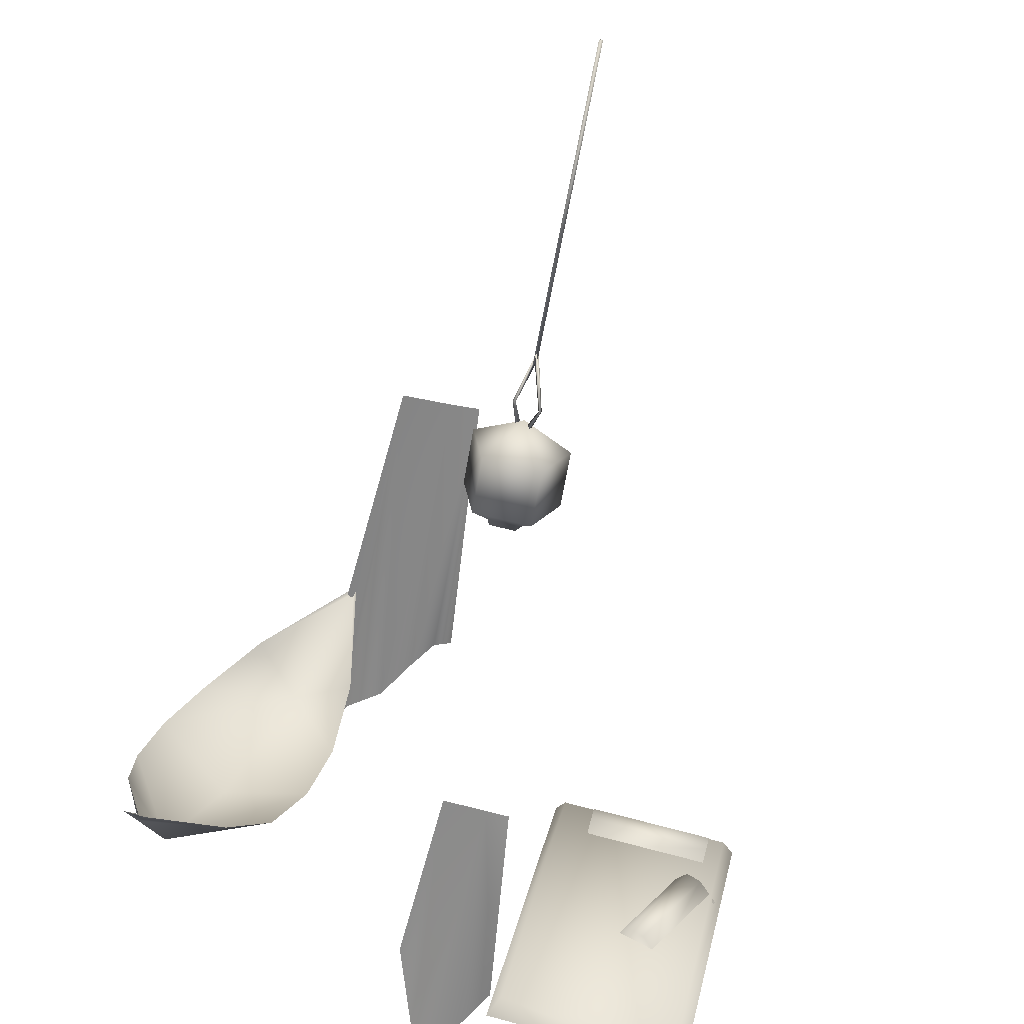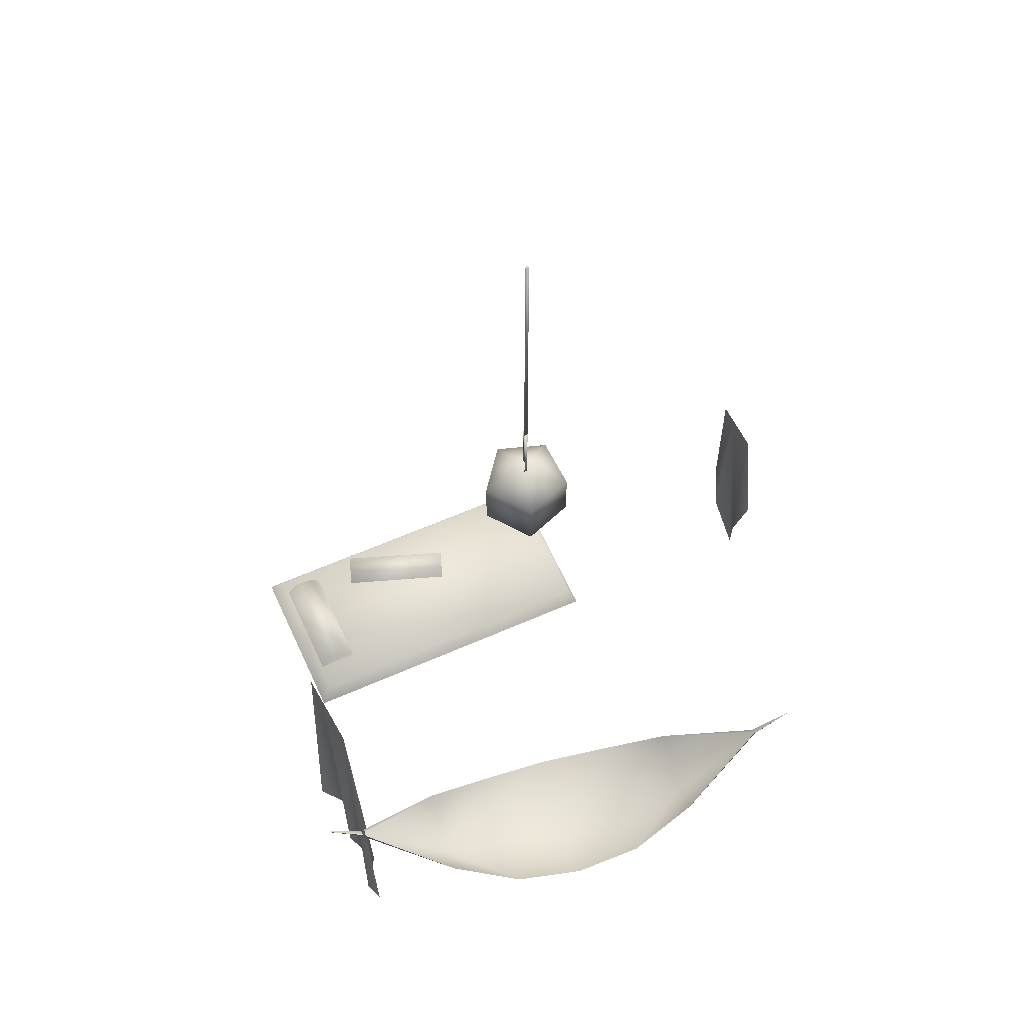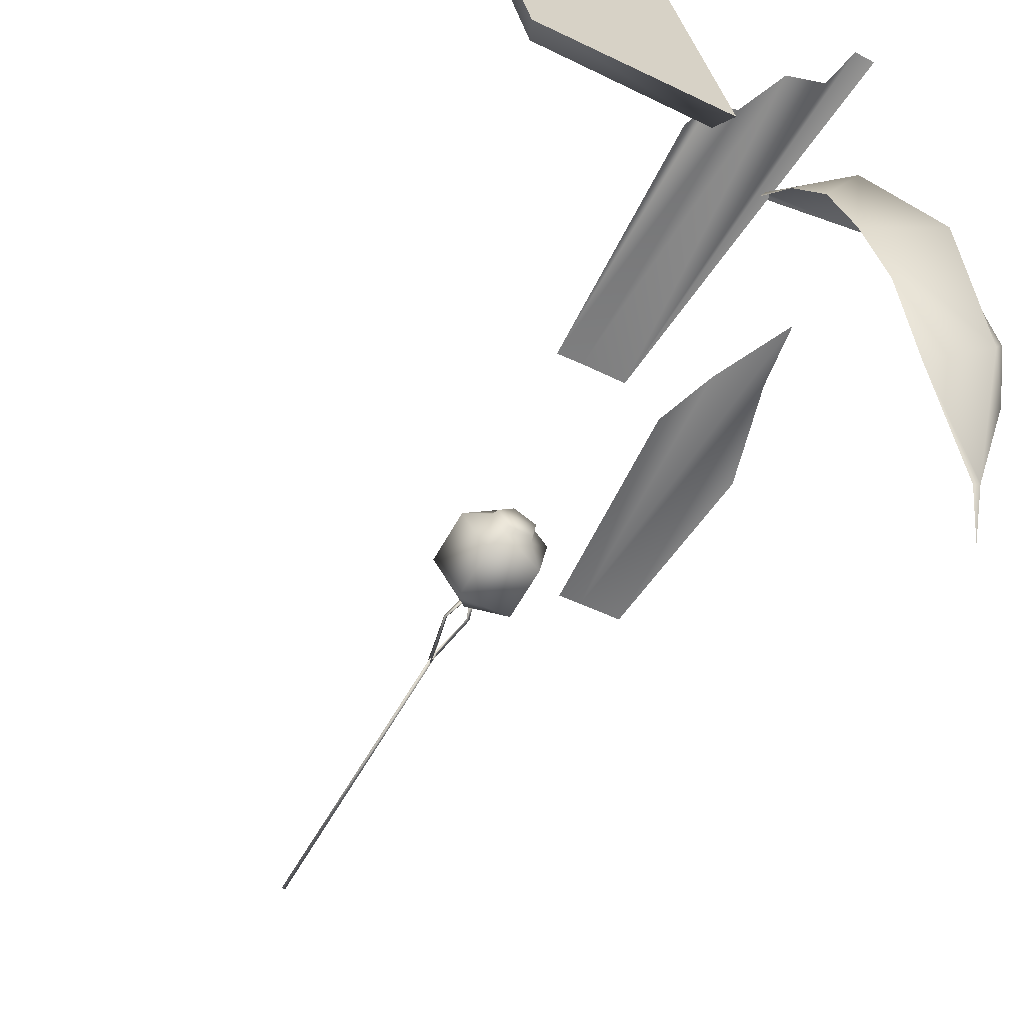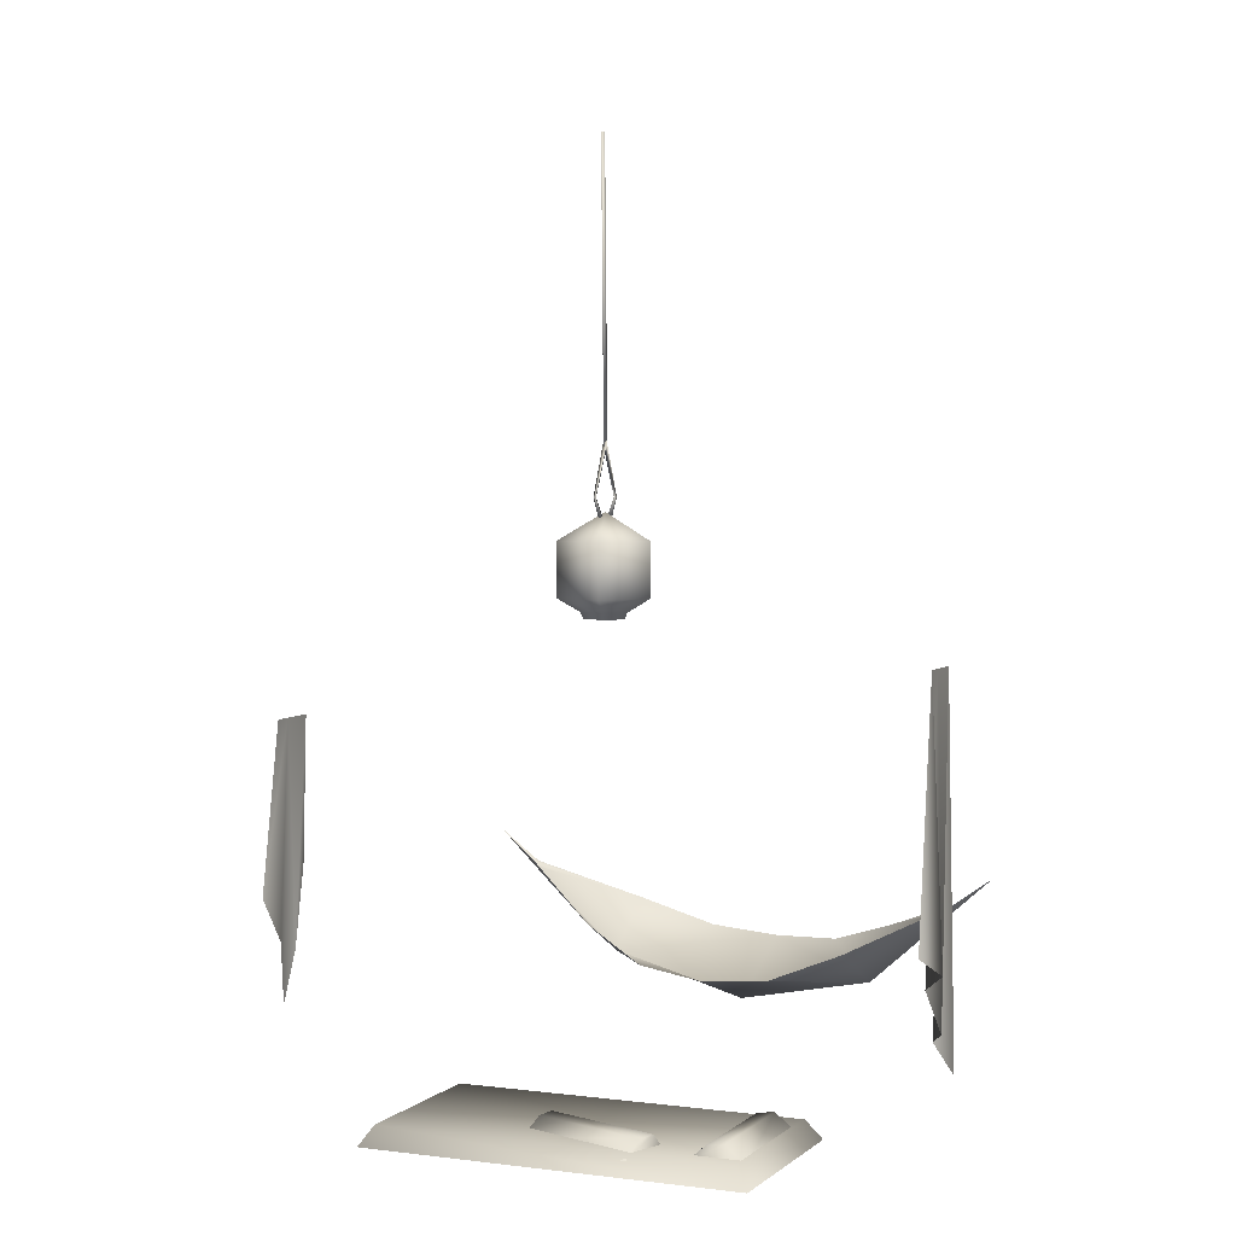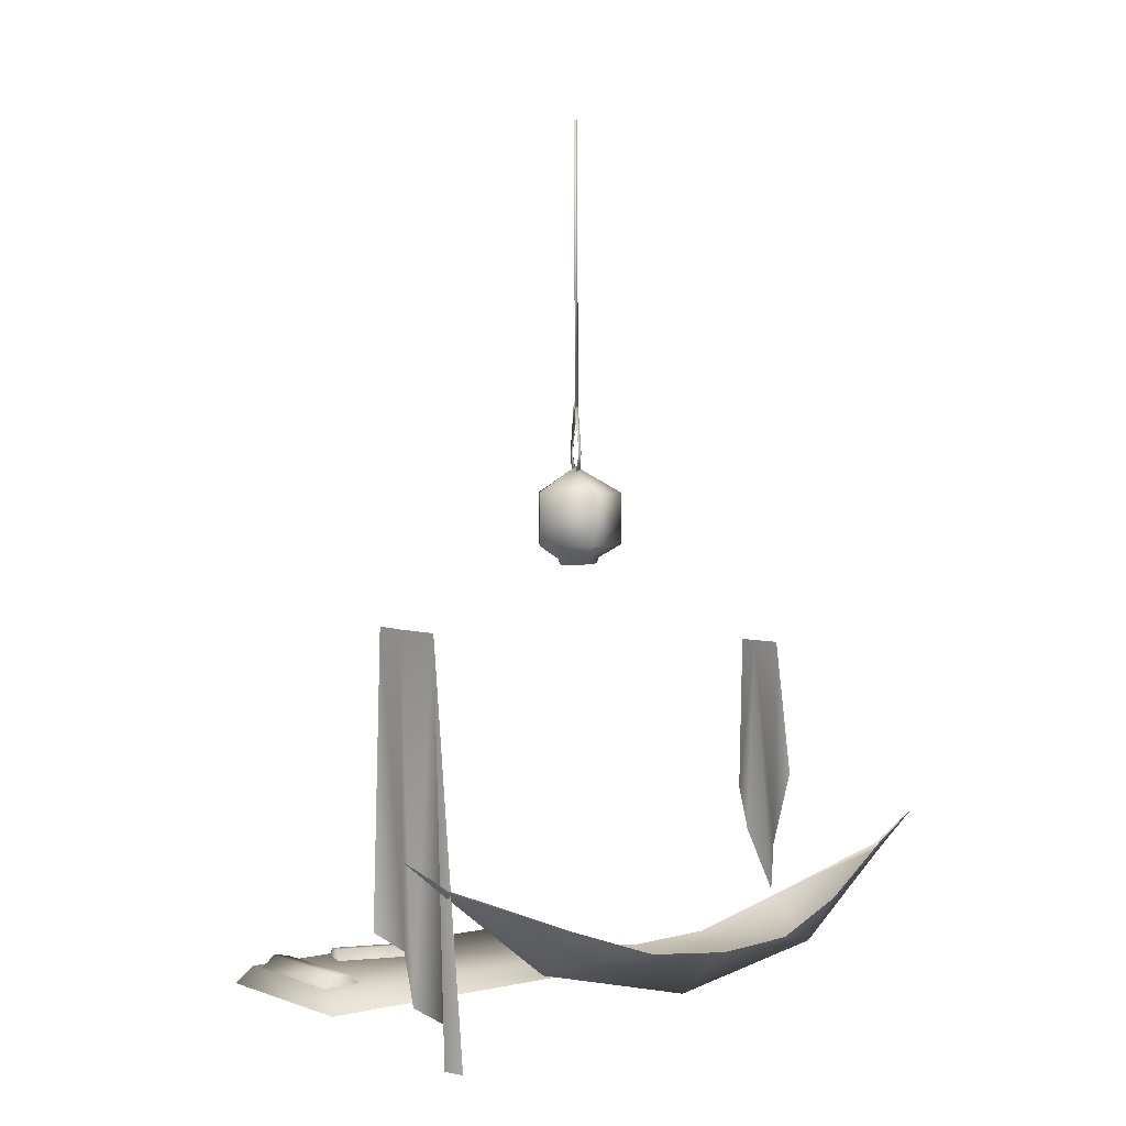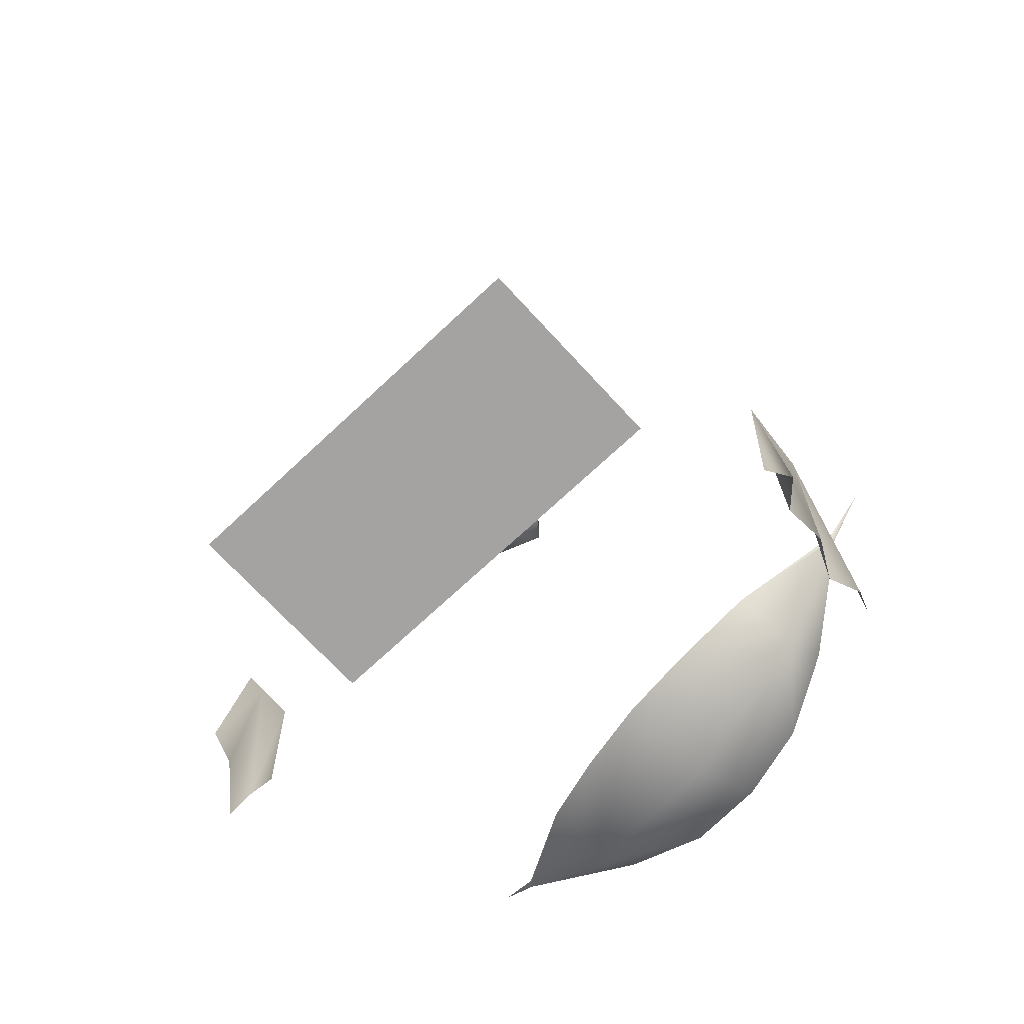
<metadata>
{"format":"obj","ext":"obj","renderer":"f3d","projection":"perspective","resolution":1024,"background":"white","views":[{"elev":-61.6,"azim":170.4,"up":"+Z"},{"elev":59.7,"azim":54.3,"up":"+Y"},{"elev":-63.1,"azim":-29.3,"up":"+Z"},{"elev":3.4,"azim":-77.7,"up":"+Y"},{"elev":3.2,"azim":40.6,"up":"+Y"},{"elev":-73.1,"azim":-58.4,"up":"+Y"}]}
</metadata>
<code>
g NewMesh_tris_182
v -1.666 -2.958 -0.7684
v -1.611 -2.85 -1.048
v -1.579 -2.986 -1.201
v -1.666 -2.958 -0.7684
v -1.636 -2.83 -0.9194
v -1.611 -2.85 -1.048
v -1.636 -2.83 -0.9194
v -2.589 -2.958 -0.9522
v -2.559 -2.83 -1.103
v -1.666 -2.958 -0.7684
v -2.535 -2.85 -1.232
v -1.611 -2.85 -1.048
v -1.579 -2.986 -1.201
v -2.503 -2.986 -1.385
v -2.559 -2.83 -1.103
v -2.503 -2.986 -1.385
v -2.535 -2.85 -1.232
v -2.559 -2.83 -1.103
v -2.589 -2.958 -0.9522
v -2.503 -2.986 -1.385
v -0.9061 -2.925 -3.345
v -2.705 -2.925 -0.9995
v -2.186 -2.926 -3.586
v -1.424 -2.925 -0.7444
v -1.375 -3.071 -0.6245
v -2.813 -3.071 -0.9108
v -2.255 -3.07 -3.692
v -1.424 -2.925 -0.7444
v -0.8238 -3.071 -3.392
v -1.375 -3.071 -0.6245
v -0.9061 -2.925 -3.345
v -2.255 -3.07 -3.692
v -2.186 -2.926 -3.586
v -2.813 -3.071 -0.9108
v -0.8238 -3.071 -3.392
v -2.255 -3.07 -3.692
v -1.375 -3.071 -0.6245
v -1.973 -2.854 -2.484
v -1.76 -2.987 -2.356
v -1.871 -2.844 -2.423
v -1.973 -2.854 -2.484
v -2.11 -2.975 -2.567
v -1.76 -2.987 -2.356
v -1.871 -2.844 -2.423
v -2.246 -2.985 -1.55
v -2.357 -2.842 -1.616
v -1.76 -2.987 -2.356
v -2.46 -2.852 -1.678
v -1.973 -2.854 -2.484
v -2.11 -2.975 -2.567
v -2.596 -2.973 -1.761
v -2.357 -2.842 -1.616
v -2.596 -2.973 -1.761
v -2.46 -2.852 -1.678
v -2.357 -2.842 -1.616
v -2.246 -2.985 -1.55
v -2.596 -2.973 -1.761
v 0.3753 0.07342 0.0527
v 0.4139 -2.753 -0.05157
v 0.5179 -3.026 0.1017
v 0.1529 -2.642 0.03933
v 0.6724 -3.033 0.07619
v 0.0003348 0.07877 0.01097
v -0.03694 -2.275 -0.06448
v -0.2207 0.08768 -0.01298
v -0.208 -2.135 0.07951
v -0.3289 -1.993 -0.08497
v -0.208 -2.135 0.07951
v -0.2207 0.08768 -0.01298
v 0.3753 0.07342 0.0527
v 0.5179 -3.026 0.1017
v 0.4139 -2.753 -0.05157
v 0.1529 -2.642 0.03933
v 0.6724 -3.033 0.07619
v 0.0003348 0.07877 0.01097
v -0.03694 -2.275 -0.06448
v -0.2207 0.08768 -0.01298
v -0.208 -2.135 0.07951
v -0.3289 -1.993 -0.08497
v -0.2207 0.08768 -0.01298
v -0.208 -2.135 0.07951
v 0.6699 -2.417 -1.875
v 0.8522 -2.407 -0.5763
v 1.289 -2.663 -1.647
v 0.5132 -2.369 -1.329
v 0.4378 -2.131 -0.7428
v 0.5071 -1.774 0.09742
v 0.5071 -1.774 0.09742
v 0.488 -1.741 0.06597
v 0.3881 -1.503 0.3895
v 0.6699 -2.417 -1.875
v 0.8522 -2.407 -0.5763
v 0.5132 -2.369 -1.329
v 1.289 -2.663 -1.647
v 0.4378 -2.131 -0.7428
v 0.5071 -1.774 0.09742
v 0.5071 -1.774 0.09742
v 0.488 -1.741 0.06597
v 0.3881 -1.503 0.3895
v 0.6699 -2.417 -1.875
v 1.654 -2.389 -2.74
v 0.9062 -2.36 -2.39
v 1.289 -2.663 -1.647
v 1.23 -2.113 -2.88
v 1.828 -1.744 -3.467
v 1.828 -1.744 -3.467
v 1.793 -1.712 -3.455
v 1.926 -1.468 -3.762
v 0.6699 -2.417 -1.875
v 1.654 -2.389 -2.74
v 1.289 -2.663 -1.647
v 0.9062 -2.36 -2.39
v 1.23 -2.113 -2.88
v 1.828 -1.744 -3.467
v 1.23 -2.113 -2.88
v 1.793 -1.712 -3.455
v 1.828 -1.744 -3.467
v 1.926 -1.468 -3.762
v 1.818 -2.245 -1.448
v 0.8522 -2.407 -0.5763
v 1.57 -2.211 -0.9362
v 1.289 -2.663 -1.647
v 1.187 -2.019 -0.4641
v 0.5071 -1.774 0.09742
v 0.5071 -1.774 0.09742
v 0.5326 -1.735 0.08253
v 0.5071 -1.774 0.09742
v 0.3881 -1.503 0.3895
v 1.818 -2.245 -1.448
v 0.8522 -2.407 -0.5763
v 1.289 -2.663 -1.647
v 1.57 -2.211 -0.9362
v 1.187 -2.019 -0.4641
v 0.5071 -1.774 0.09742
v 0.5326 -1.735 0.08253
v 0.5071 -1.774 0.09742
v 0.5071 -1.774 0.09742
v 0.3881 -1.503 0.3895
v 1.818 -2.245 -1.448
v 1.654 -2.389 -2.74
v 1.289 -2.663 -1.647
v 1.963 -2.202 -1.997
v 1.979 -2.001 -2.601
v 1.828 -1.744 -3.467
v 1.837 -1.705 -3.438
v 1.828 -1.744 -3.467
v 1.828 -1.744 -3.467
v 1.926 -1.468 -3.762
v 1.818 -2.245 -1.448
v 1.654 -2.389 -2.74
v 1.963 -2.202 -1.997
v 1.289 -2.663 -1.647
v 1.979 -2.001 -2.601
v 1.828 -1.744 -3.467
v 1.828 -1.744 -3.467
v 1.837 -1.705 -3.438
v 1.828 -1.744 -3.467
v 1.926 -1.468 -3.762
v -0.181 -2.125 -4.844
v -0.3834 -0.3402 -4.82
v -0.2567 -2.549 -4.916
v -0.1099 -0.3392 -4.772
v -0.4756 -2.028 -4.857
v -0.6307 -1.676 -4.943
v -0.5295 -0.3408 -4.845
v -0.006235 -1.489 -4.835
v -0.181 -2.125 -4.844
v -0.2567 -2.549 -4.916
v -0.3834 -0.3402 -4.82
v -0.1099 -0.3392 -4.772
v -0.4756 -2.028 -4.857
v -0.6307 -1.676 -4.943
v -0.5295 -0.3408 -4.845
v -0.006235 -1.489 -4.835
v -0.3638 1.725 -2.397
v -0.4513 1.32 -2.431
v -0.373 1.633 -2.382
v -0.4627 1.32 -2.45
v -0.4513 1.32 -2.431
v -0.3908 1.172 -2.394
v -0.4103 1.172 -2.425
v -0.4627 1.32 -2.45
v -0.3822 1.728 -2.368
v -0.473 1.32 -2.433
v -0.3638 1.725 -2.397
v -0.4103 1.172 -2.425
v -0.4279 1.172 -2.397
v -0.3908 1.172 -2.394
v -0.373 1.633 -2.382
v -0.473 1.32 -2.433
v -0.3822 1.728 -2.368
v -0.4513 1.32 -2.431
v -0.4279 1.172 -2.397
v -0.3908 1.172 -2.394
v -0.2946 1.32 -2.334
v -0.3638 1.725 -2.397
v -0.373 1.633 -2.382
v -0.2946 1.32 -2.334
v -0.2729 1.32 -2.332
v -0.3552 1.172 -2.371
v -0.3181 1.172 -2.368
v -0.2946 1.32 -2.334
v -0.3357 1.172 -2.34
v -0.3552 1.172 -2.371
v -0.2832 1.32 -2.315
v -0.373 1.633 -2.382
v -0.3822 1.728 -2.368
v -0.3357 1.172 -2.34
v -0.3181 1.172 -2.368
v -0.3552 1.172 -2.371
v -0.2832 1.32 -2.315
v -0.2729 1.32 -2.332
v -0.3822 1.728 -2.368
v -0.3638 1.725 -2.397
v -0.4507 1.005 -2.03
v -0.05213 0.5876 -2.216
v -0.4507 0.5876 -2.03
v -0.05213 1.005 -2.216
v -0.2105 0.4846 -2.298
v -0.4112 0.4816 -2.209
v -0.373 1.214 -2.382
v -0.05213 1.005 -2.216
v -0.4507 1.005 -2.03
v -0.4516 0.4859 -2.55
v -0.257 0.4366 -2.499
v -0.2404 0.4873 -2.515
v -0.4418 0.4354 -2.53
v -0.05213 1.005 -2.216
v -0.1177 0.5876 -2.639
v -0.05213 0.5876 -2.216
v -0.1177 1.005 -2.639
v -0.373 1.214 -2.382
v -0.2404 0.4873 -2.515
v -0.2105 0.4846 -2.298
v -0.373 1.214 -2.382
v -0.7331 1.005 -2.35
v -0.5262 1.005 -2.71
v -0.5262 0.5876 -2.71
v -0.5519 0.4826 -2.367
v -0.4516 0.4859 -2.55
v -0.7331 0.5876 -2.35
v -0.1177 1.005 -2.639
v -0.5262 0.5876 -2.71
v -0.1177 0.5876 -2.639
v -0.5262 1.005 -2.71
v -0.373 1.214 -2.382
v -0.5262 1.005 -2.71
v -0.7331 0.5876 -2.35
v -0.5262 0.5876 -2.71
v -0.7331 1.005 -2.35
v -0.7331 0.5876 -2.35
v -0.4112 0.4816 -2.209
v -0.5519 0.4826 -2.367
v -0.4507 0.5876 -2.03
v -0.7331 1.005 -2.35
v -0.4507 1.005 -2.03
v -0.373 1.214 -2.382
v -0.4112 0.4816 -2.209
v -0.5295 0.4325 -2.369
v -0.5519 0.4826 -2.367
v -0.4065 0.4316 -2.231
v -0.1177 0.5876 -2.639
v -0.4516 0.4859 -2.55
v -0.2404 0.4873 -2.515
v -0.5262 0.5876 -2.71
v -0.5519 0.4826 -2.367
v -0.4418 0.4354 -2.53
v -0.4516 0.4859 -2.55
v -0.5295 0.4325 -2.369
v -0.2404 0.4873 -2.515
v -0.2309 0.4342 -2.309
v -0.2105 0.4846 -2.298
v -0.257 0.4366 -2.499
v -0.05213 0.5876 -2.216
v -0.1177 0.5876 -2.639
v -0.2404 0.4873 -2.515
v -0.2105 0.4846 -2.298
v -0.4065 0.4316 -2.231
v -0.4112 0.4816 -2.209
v -0.2309 0.4342 -2.309
v -0.4065 0.4316 -2.231
v -0.2309 0.4342 -2.309
v -0.373 0.4321 -2.383
v -0.2309 0.4342 -2.309
v -0.257 0.4366 -2.499
v -0.373 0.4321 -2.383
v -0.4418 0.4354 -2.53
v -0.5295 0.4325 -2.369
v -0.373 0.4321 -2.383
v -0.257 0.4366 -2.499
v -0.4418 0.4354 -2.53
v -0.373 0.4321 -2.383
v -0.5295 0.4325 -2.369
v -0.4065 0.4316 -2.231
v -0.373 0.4321 -2.383
v -0.3825 1.649 -2.39
v -0.392 3.958 -2.378
v -0.3667 1.65 -2.365
v -0.4078 3.957 -2.404
v -0.4078 3.957 -2.404
v -0.356 1.65 -2.393
v -0.3813 3.958 -2.406
v -0.3825 1.649 -2.39
v -0.3667 1.65 -2.365
v -0.3813 3.958 -2.406
v -0.356 1.65 -2.393
v -0.392 3.958 -2.378
v -0.356 1.65 -2.393
v -0.3825 1.649 -2.39
v -0.3667 1.65 -2.365
v -0.392 3.958 -2.378
v -0.4078 3.957 -2.404
v -0.3813 3.958 -2.406
f 1 3 2
f 4 6 5
f 15 17 16
f 18 20 19
f 38 40 39
f 41 43 42
f 52 54 53
f 55 57 56
f 67 69 68
f 79 81 80
f 123 126 125
f 127 126 128
f 133 136 135
f 137 138 135
f 143 146 145
f 147 148 145
f 153 156 155
f 157 156 158
f 175 177 176
f 195 197 196
f 221 223 222
f 230 234 233
f 235 237 236
f 274 276 275
f 281 283 282
f 284 286 285
f 287 289 288
f 290 292 291
f 293 295 294
f 308 310 309
f 311 313 312
f 8 10 7
f 8 7 9
f 9 7 11
f 13 14 11
f 13 11 12
f 12 11 7
f 24 21 22
f 22 21 23
f 22 23 26
f 26 23 27
f 32 33 31
f 32 31 29
f 29 31 28
f 29 28 30
f 34 36 35
f 34 35 37
f 45 47 44
f 45 44 46
f 46 44 48
f 50 51 48
f 50 48 49
f 49 48 44
f 59 61 58
f 59 58 60
f 60 58 62
f 58 61 63
f 63 61 64
f 63 64 65
f 65 64 66
f 71 74 70
f 71 70 72
f 72 70 73
f 73 70 75
f 73 75 76
f 76 75 77
f 76 77 78
f 82 84 83
f 82 83 85
f 85 83 86
f 87 86 83
f 89 86 88
f 89 88 90
f 93 95 92
f 93 92 91
f 91 92 94
f 95 96 92
f 98 99 97
f 98 97 95
f 102 104 101
f 102 101 100
f 100 101 103
f 104 105 101
f 107 108 106
f 107 106 104
f 109 111 110
f 109 110 112
f 112 110 113
f 113 110 114
f 117 118 116
f 117 116 115
f 121 123 120
f 121 120 119
f 119 120 122
f 123 124 120
f 129 131 130
f 129 130 132
f 132 130 133
f 133 130 134
f 139 141 140
f 139 140 142
f 142 140 143
f 143 140 144
f 151 153 150
f 151 150 149
f 149 150 152
f 153 154 150
f 164 165 160
f 164 160 163
f 163 160 161
f 162 166 159
f 162 159 160
f 160 159 161
f 171 168 169
f 171 169 172
f 172 169 173
f 169 168 167
f 169 167 170
f 170 167 174
f 180 181 178
f 180 178 179
f 179 178 175
f 183 185 182
f 183 182 184
f 184 182 186
f 184 186 187
f 187 186 188
f 193 194 192
f 193 192 190
f 190 192 189
f 190 189 191
f 198 196 199
f 198 199 200
f 200 199 201
f 207 206 205
f 205 206 202
f 205 202 203
f 203 202 204
f 208 210 209
f 208 209 211
f 211 209 212
f 211 212 213
f 213 212 214
f 220 219 217
f 217 219 216
f 217 216 215
f 215 216 218
f 224 226 225
f 224 225 227
f 231 232 228
f 231 228 229
f 229 228 230
f 238 240 239
f 238 239 241
f 245 246 242
f 245 242 243
f 243 242 244
f 247 249 248
f 247 248 250
f 256 257 255
f 256 255 254
f 254 255 251
f 254 251 252
f 252 251 253
f 258 260 259
f 258 259 261
f 262 264 263
f 262 263 265
f 266 268 267
f 266 267 269
f 270 272 271
f 270 271 273
f 277 279 278
f 277 278 280
f 296 298 297
f 296 297 299
f 300 302 301
f 300 301 303
f 304 306 305
f 304 305 307
f 25 24 22
f 25 22 26

</code>
